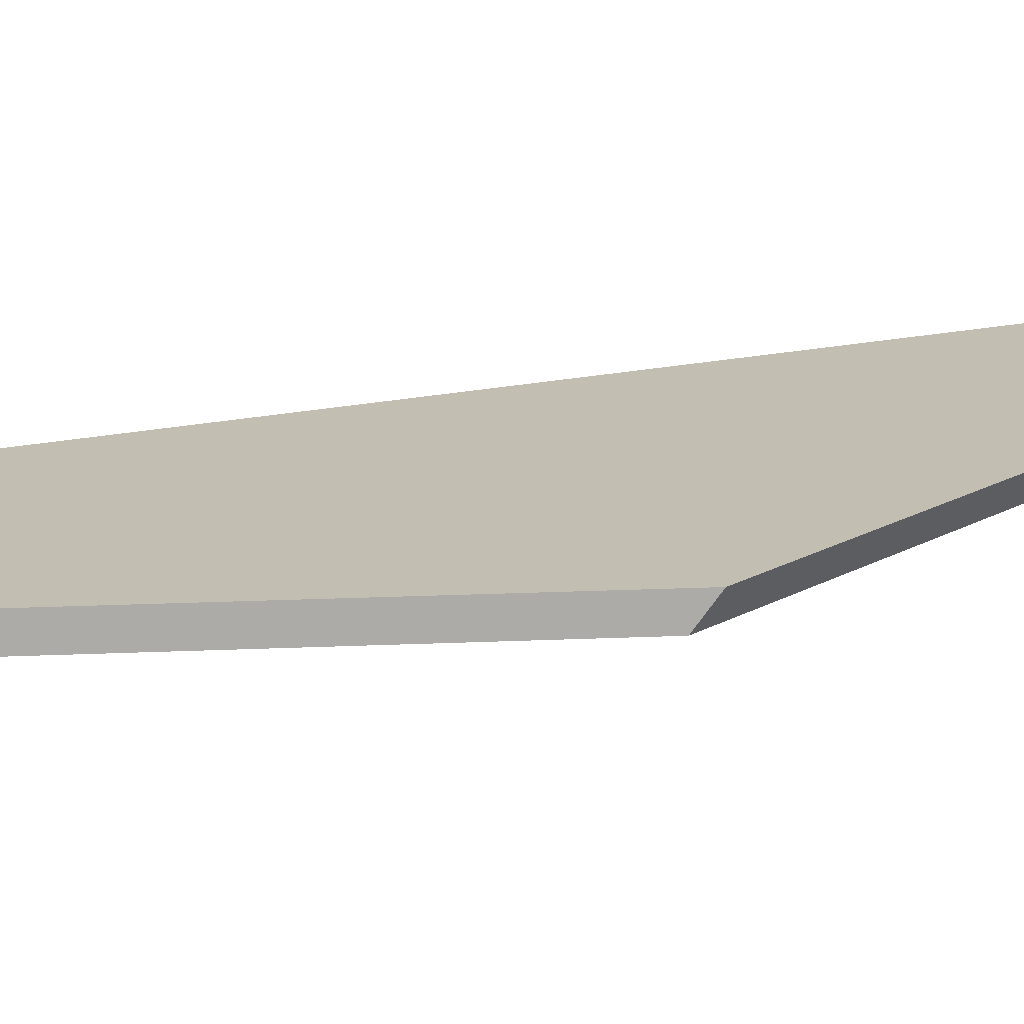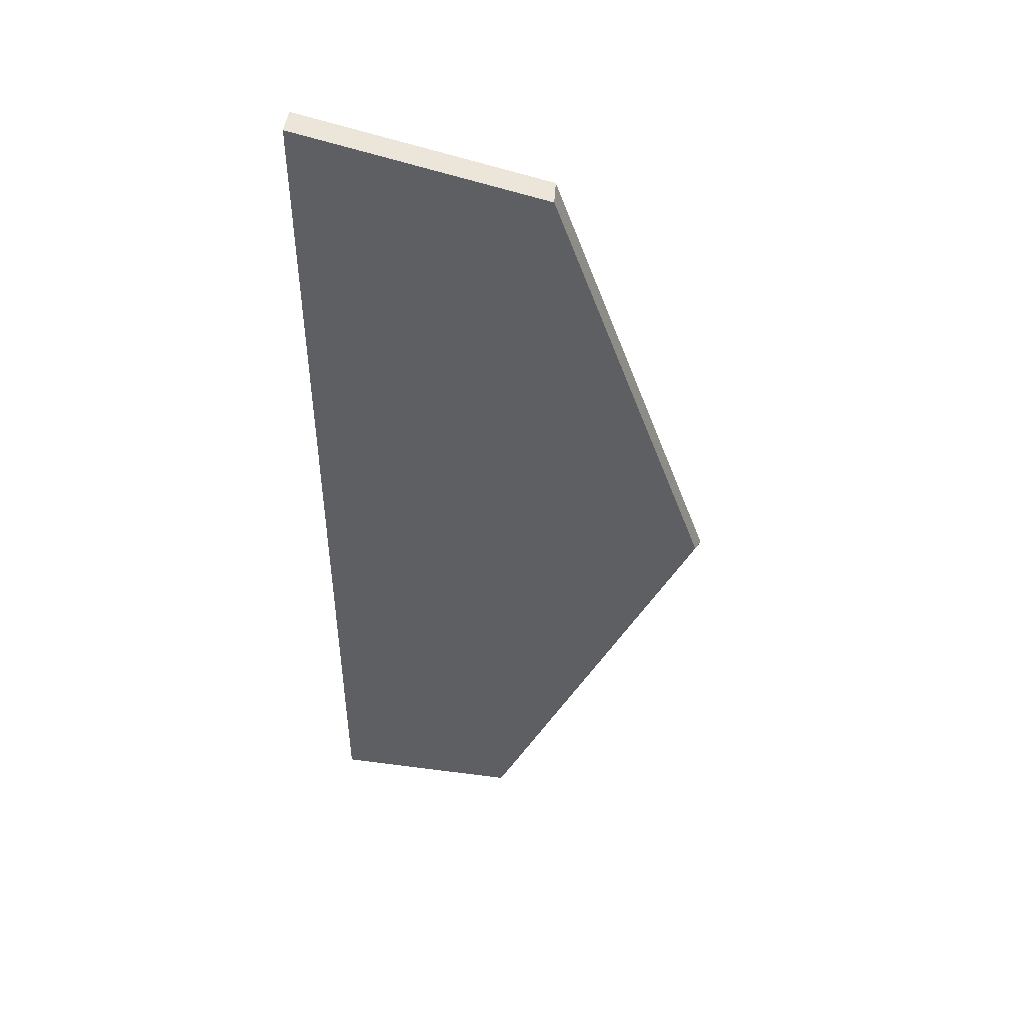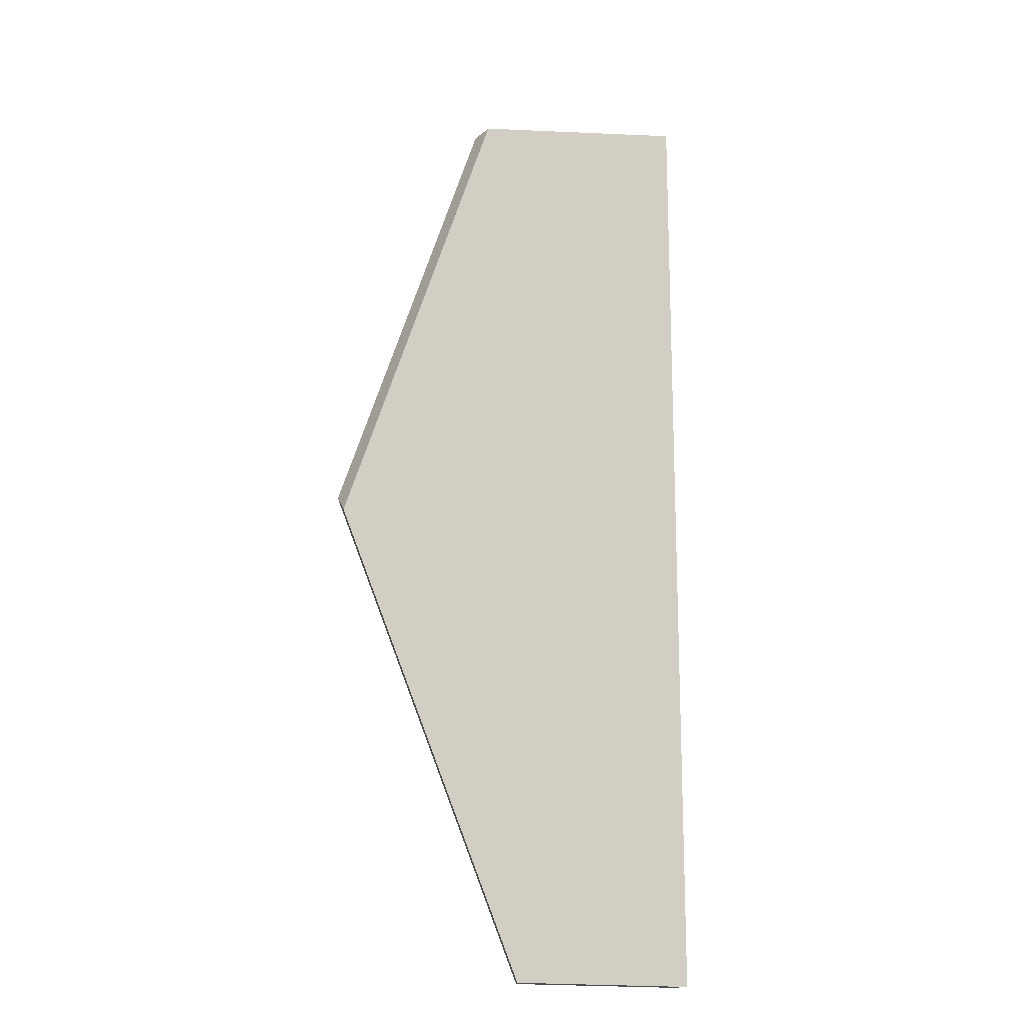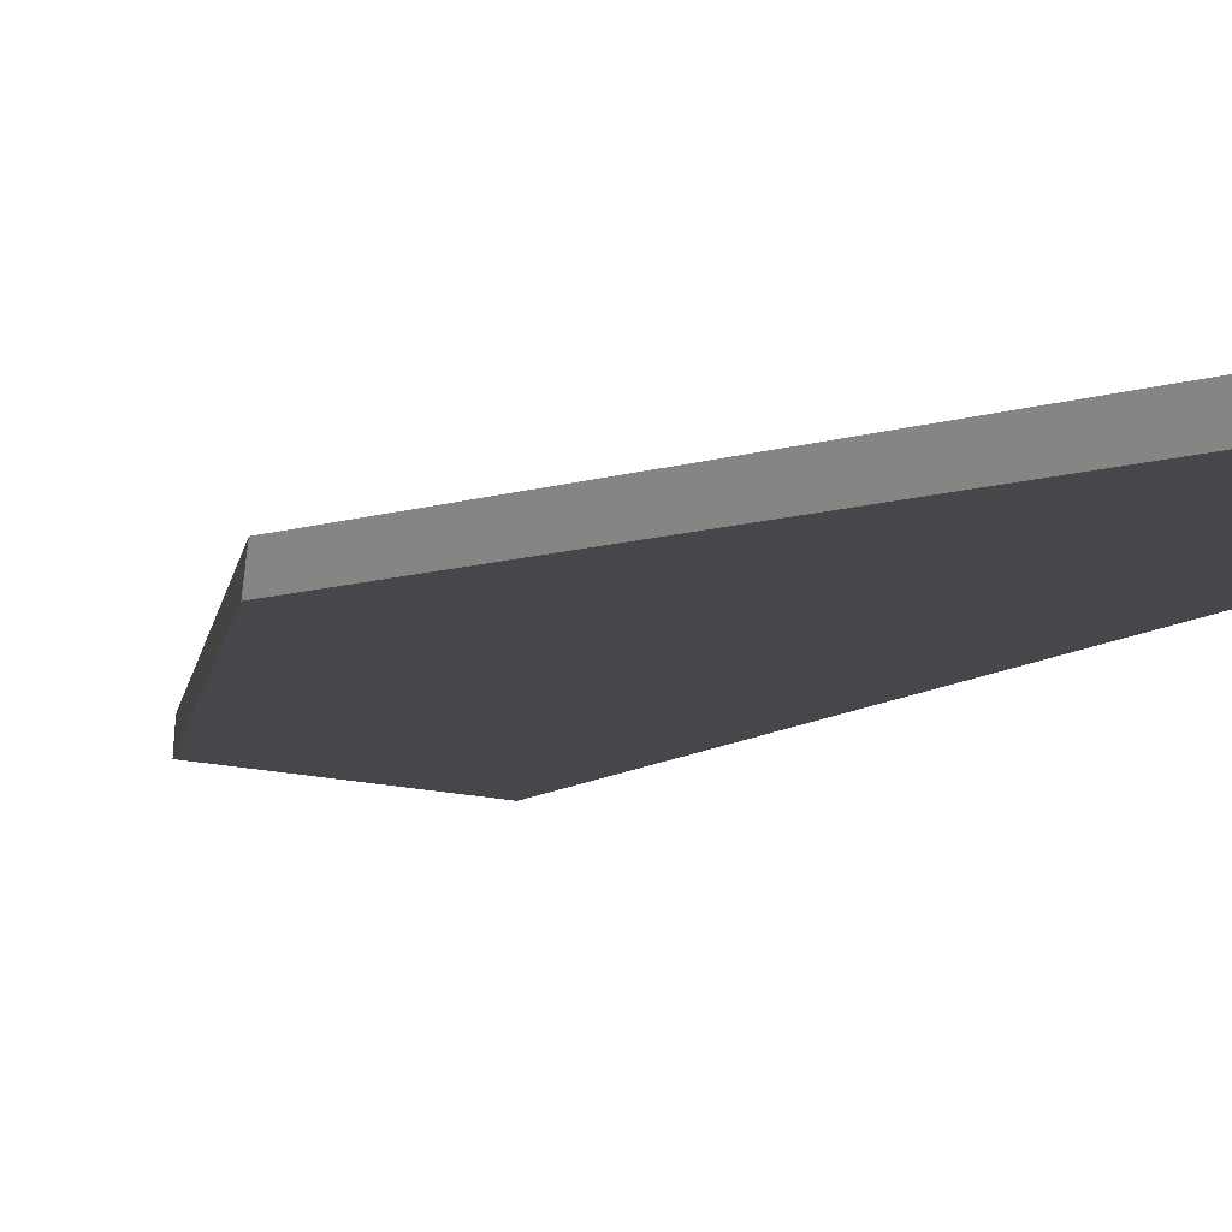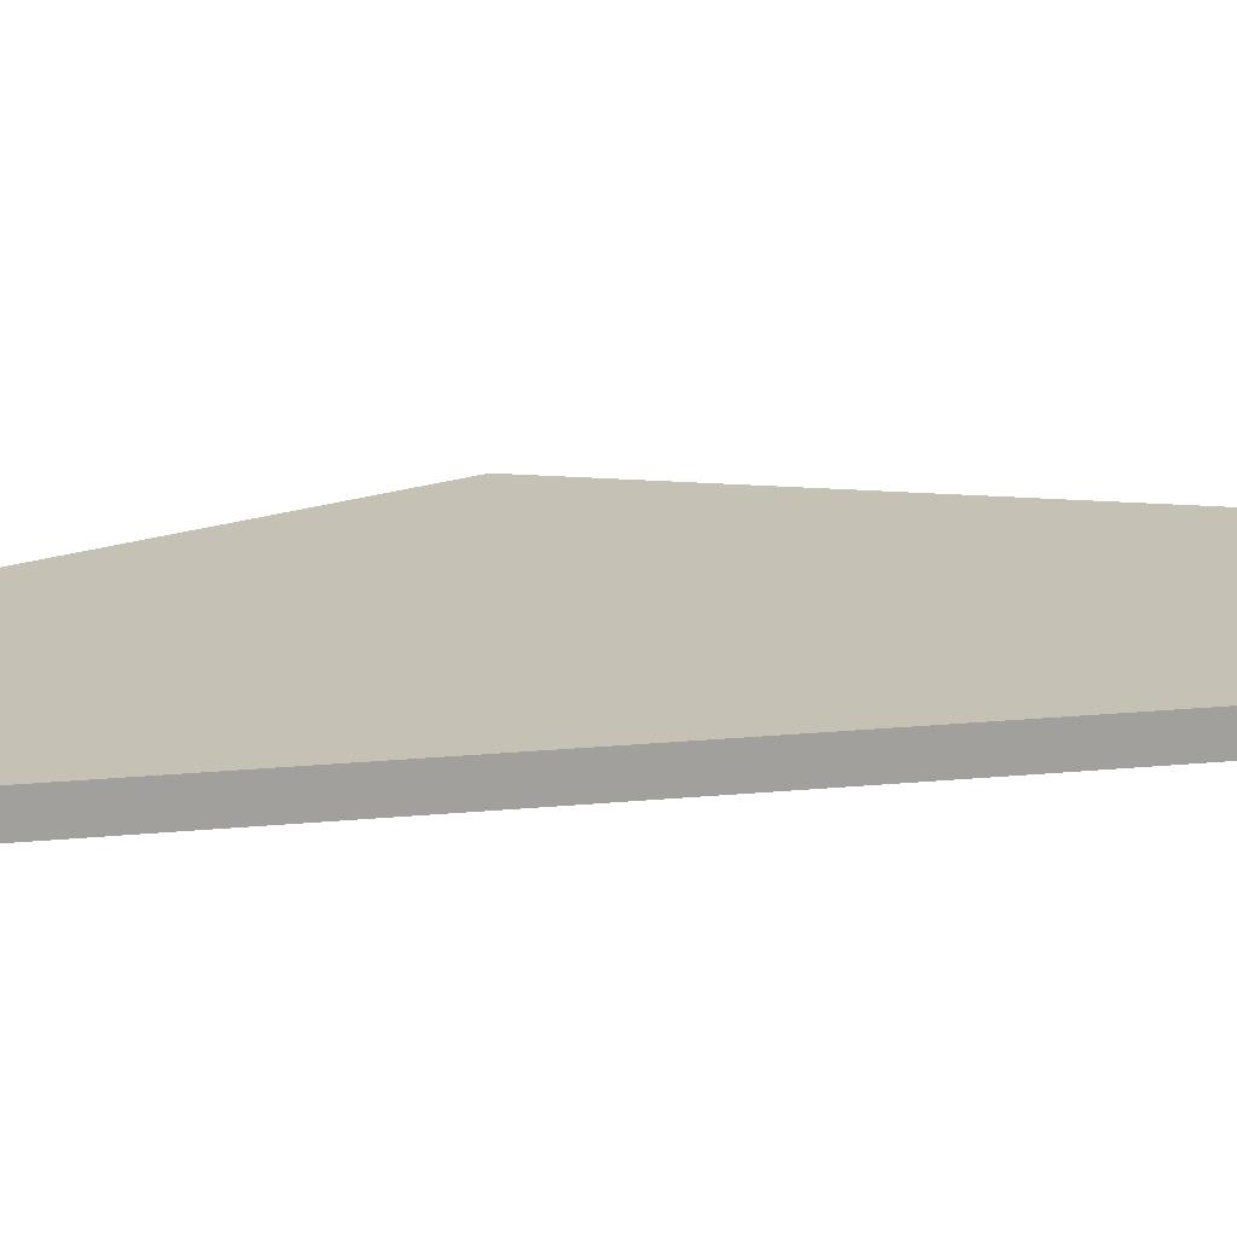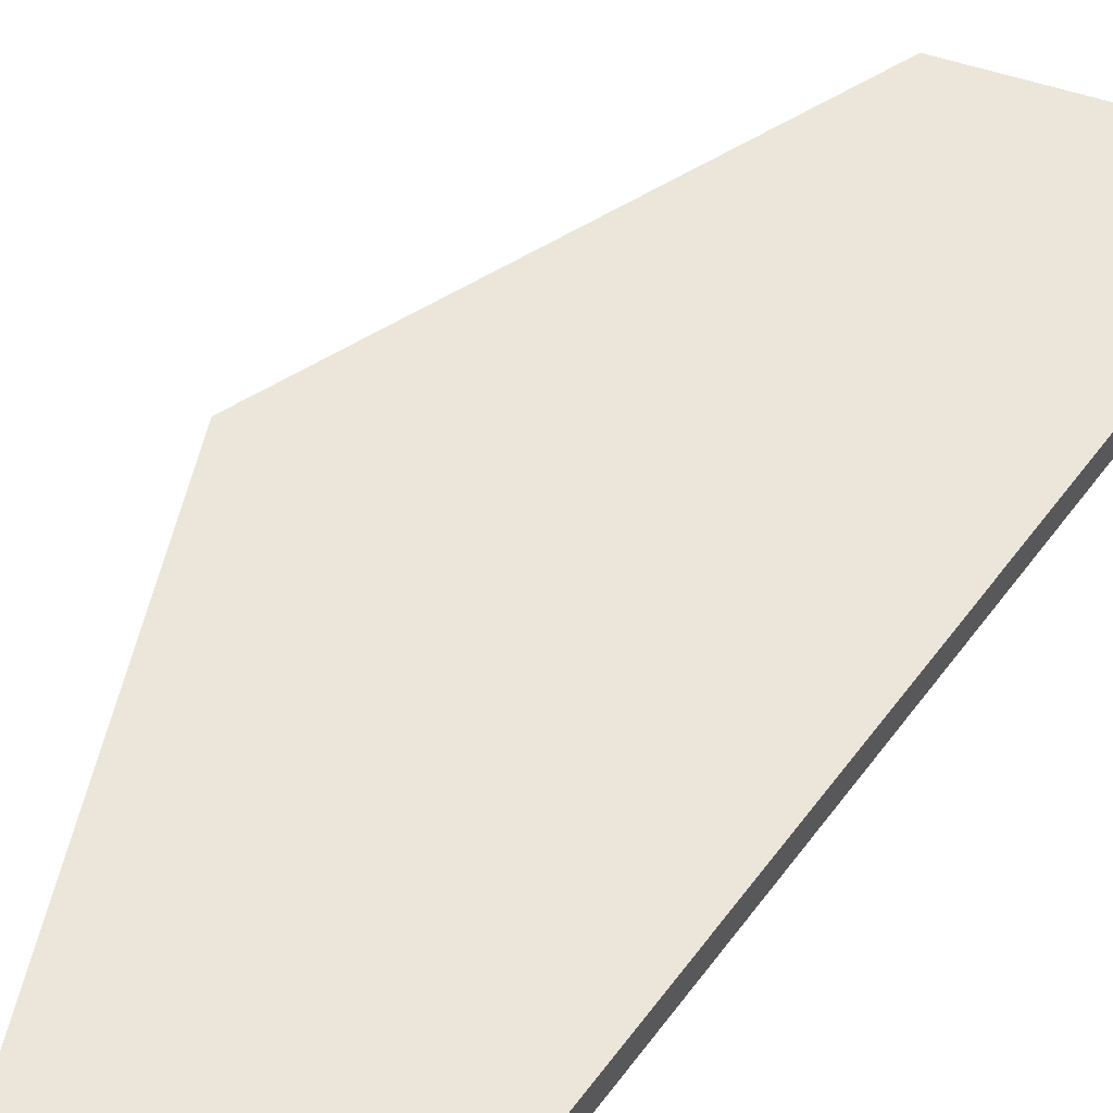
<metadata>
{"format":"obj","ext":"obj","renderer":"f3d","projection":"perspective","resolution":1024,"background":"white","views":[{"elev":17.4,"azim":-114.7,"up":"+Z"},{"elev":48.3,"azim":-171.6,"up":"+Y"},{"elev":-16.2,"azim":-29.7,"up":"+Y"},{"elev":-10.6,"azim":-28.9,"up":"+Z"},{"elev":18.7,"azim":79.5,"up":"+Z"},{"elev":48.3,"azim":34.0,"up":"+Z"}]}
</metadata>
<code>
g Device_Prop_Box_01_v_005
v 0.06162 -0.1882 0.004984
v 0.06162 0.1915 -0.003879
v 0.06162 0.1918 0.004984
v 0.06162 0.1915 -0.005016
v 0.06162 -0.1882 -0.005016
v -0.01312 -0.1882 -0.003745
v 0.06162 -0.1882 0.004984
v -0.01765 -0.1882 0.004984
v 0.06162 -0.1882 -0.005016
v -0.01246 -0.1882 -0.005016
v -0.04724 -0.1088 -0.005016
v 0.06162 -0.1882 -0.005016
v -0.01246 -0.1882 -0.005016
v 0.06162 0.1915 -0.005016
v -0.09394 -0.002323 -0.005016
v -0.03268 0.1711 -0.005016
v -0.03188 0.1716 0.004984
v 0.06162 -0.1882 0.004984
v 0.06162 0.1918 0.004984
v -0.01765 -0.1882 0.004984
v -0.09591 -0.00965 0.004984
v -0.03188 0.1716 0.004984
v 0.06162 0.1915 -0.005016
v -0.03268 0.1711 -0.005016
v 0.06162 0.1915 -0.003879
v 0.06162 0.1918 0.004984
v -0.09394 -0.002323 -0.005016
v -0.03188 0.1716 0.004984
v -0.03268 0.1711 -0.005016
v -0.09591 -0.00965 0.004984
v -0.01312 -0.1882 -0.003745
v -0.04724 -0.1088 -0.005016
v -0.01246 -0.1882 -0.005016
v -0.09591 -0.00965 0.004984
v -0.01765 -0.1882 0.004984
v -0.09394 -0.002323 -0.005016
g Device_Prop_Box_01_v_005_0
f 3 2 1
f 2 4 1
f 4 5 1
f 8 7 6
f 7 9 6
f 9 10 6
f 13 12 11
f 12 14 11
f 14 15 11
f 16 15 14
f 19 18 17
f 18 20 17
f 20 21 17
f 24 23 22
f 23 25 22
f 25 26 22
f 29 28 27
f 30 27 28
f 33 32 31
f 32 34 31
f 34 35 31
f 36 34 32

</code>
